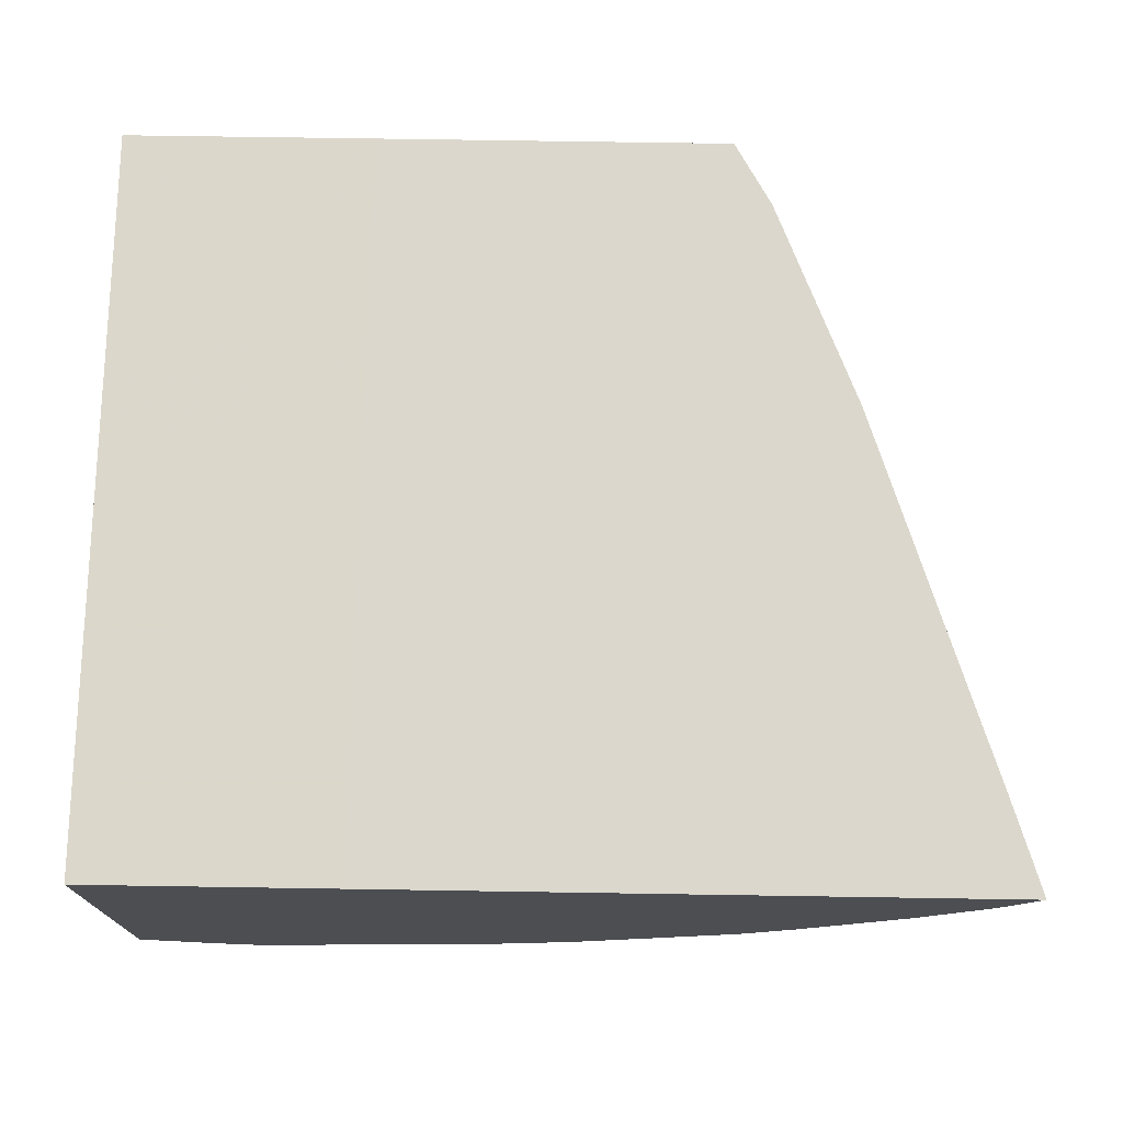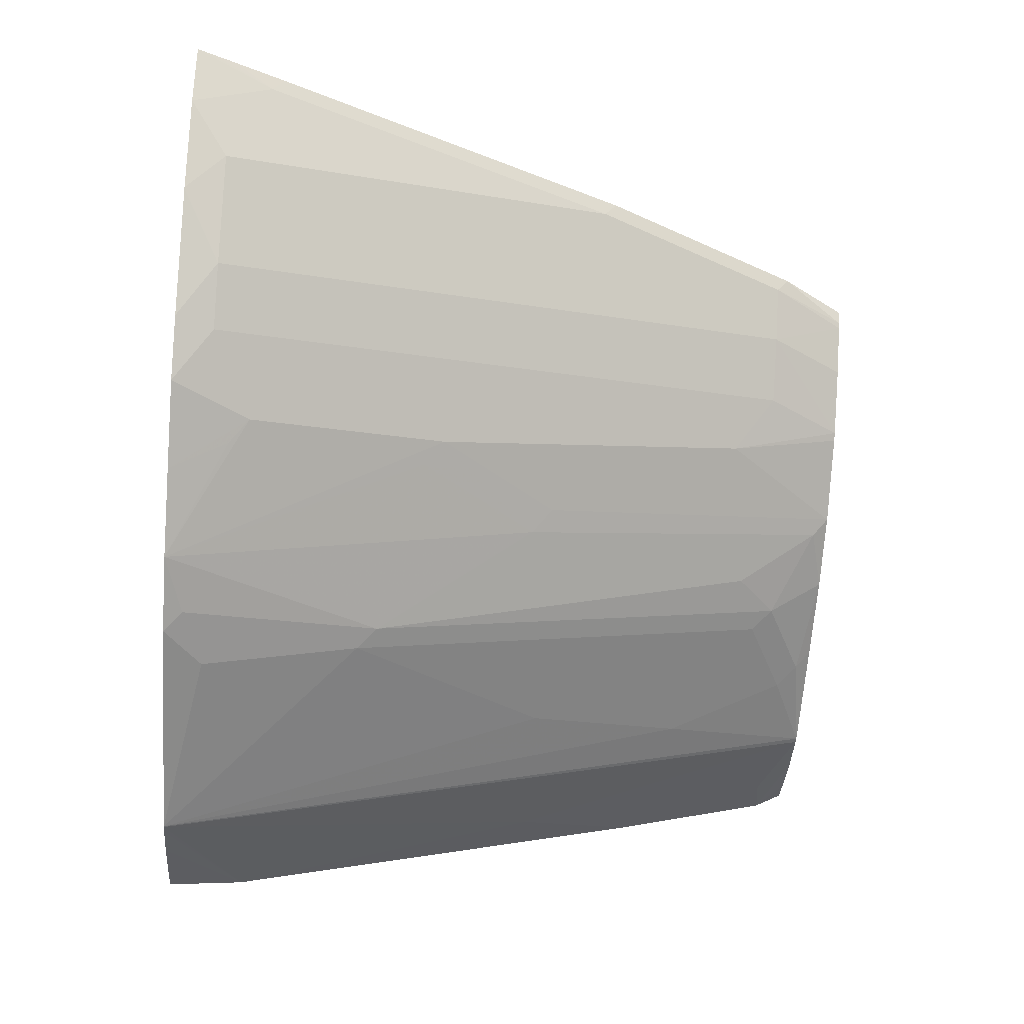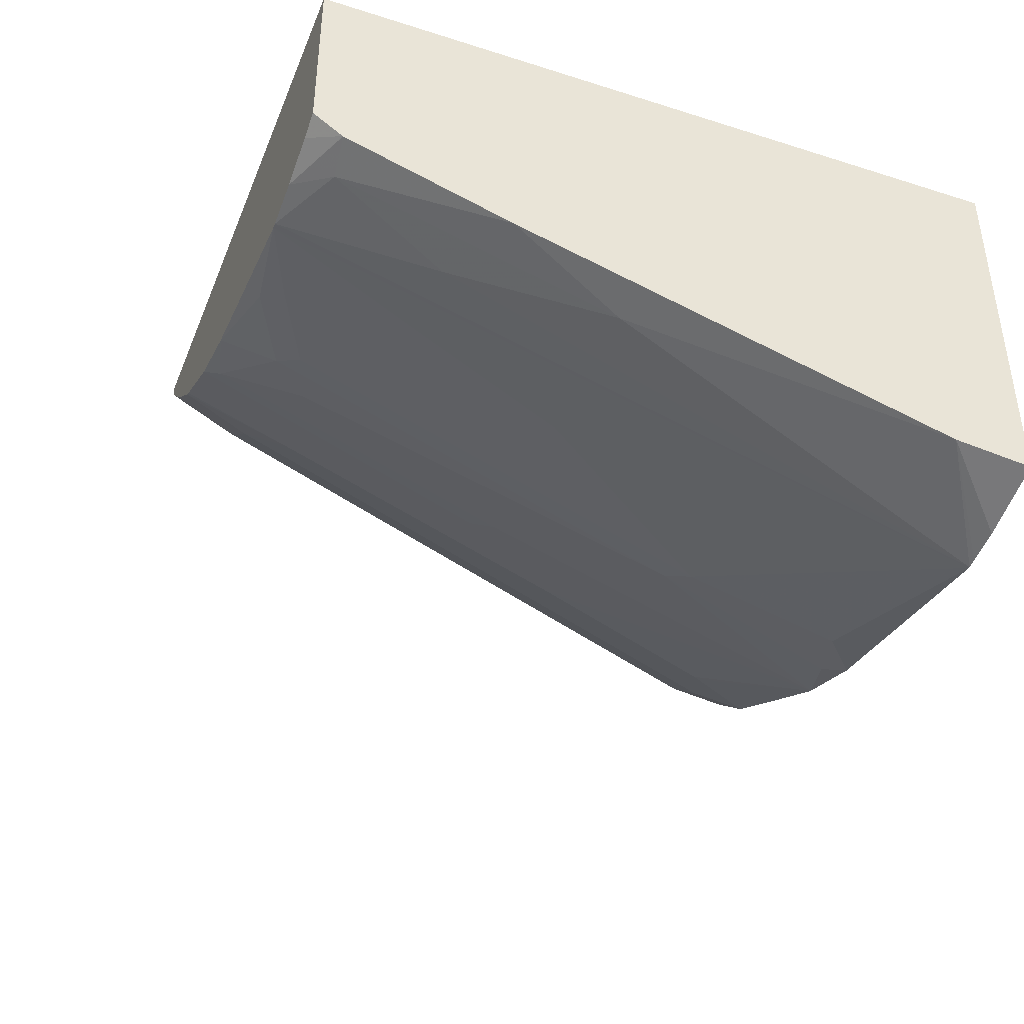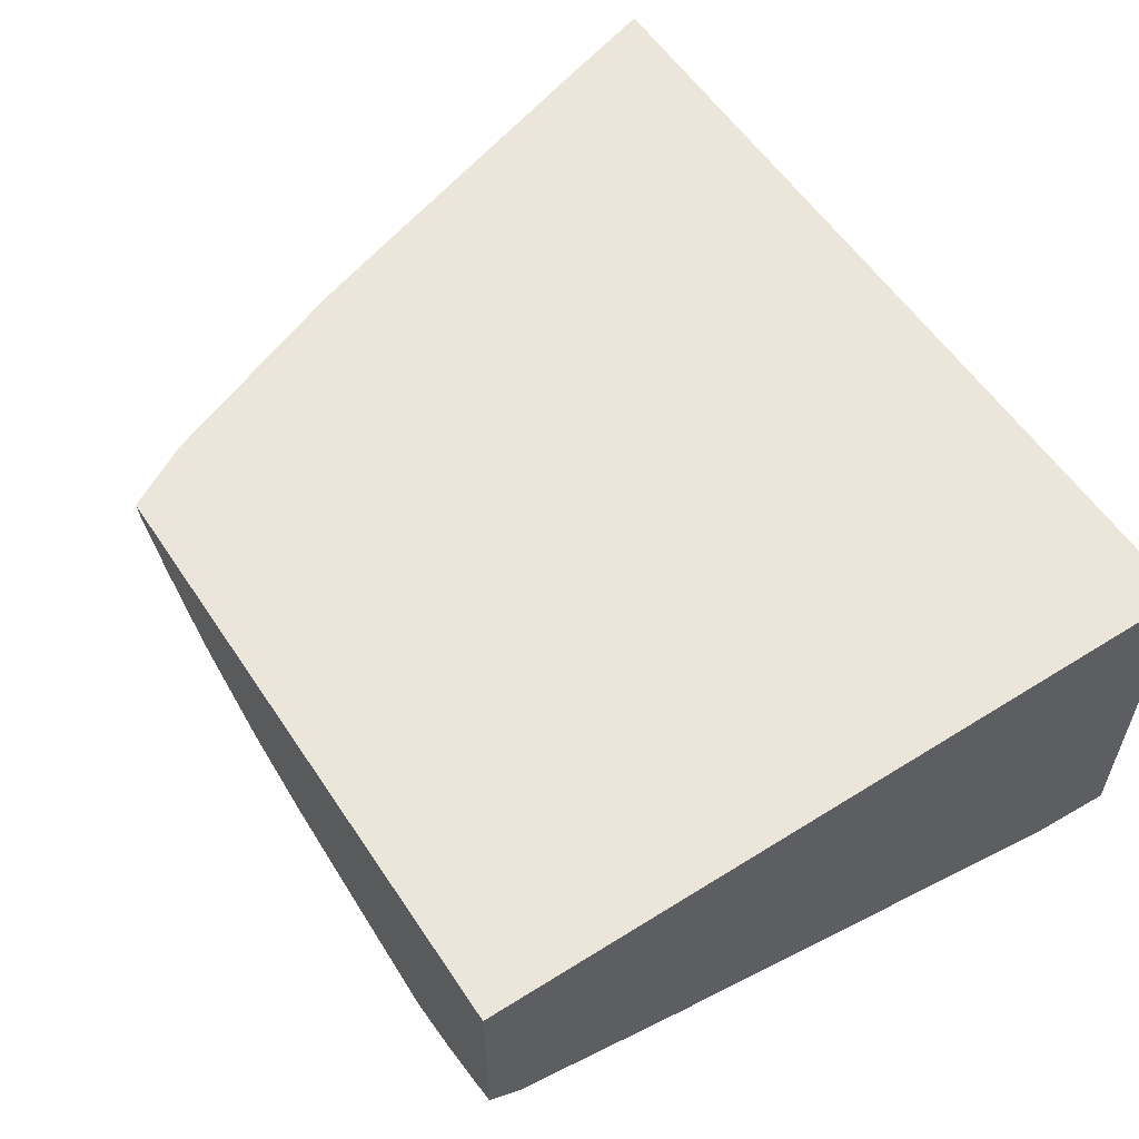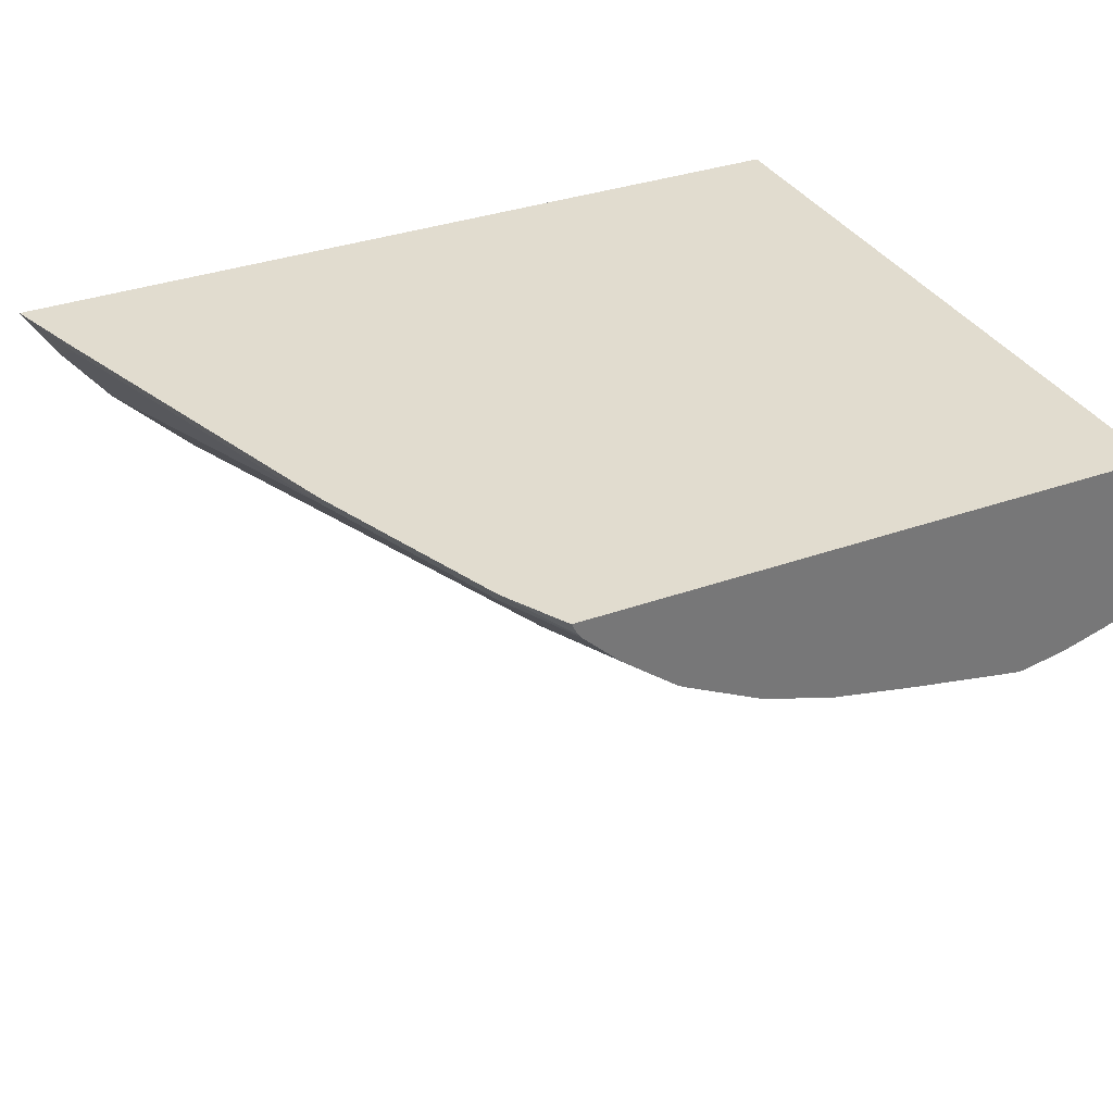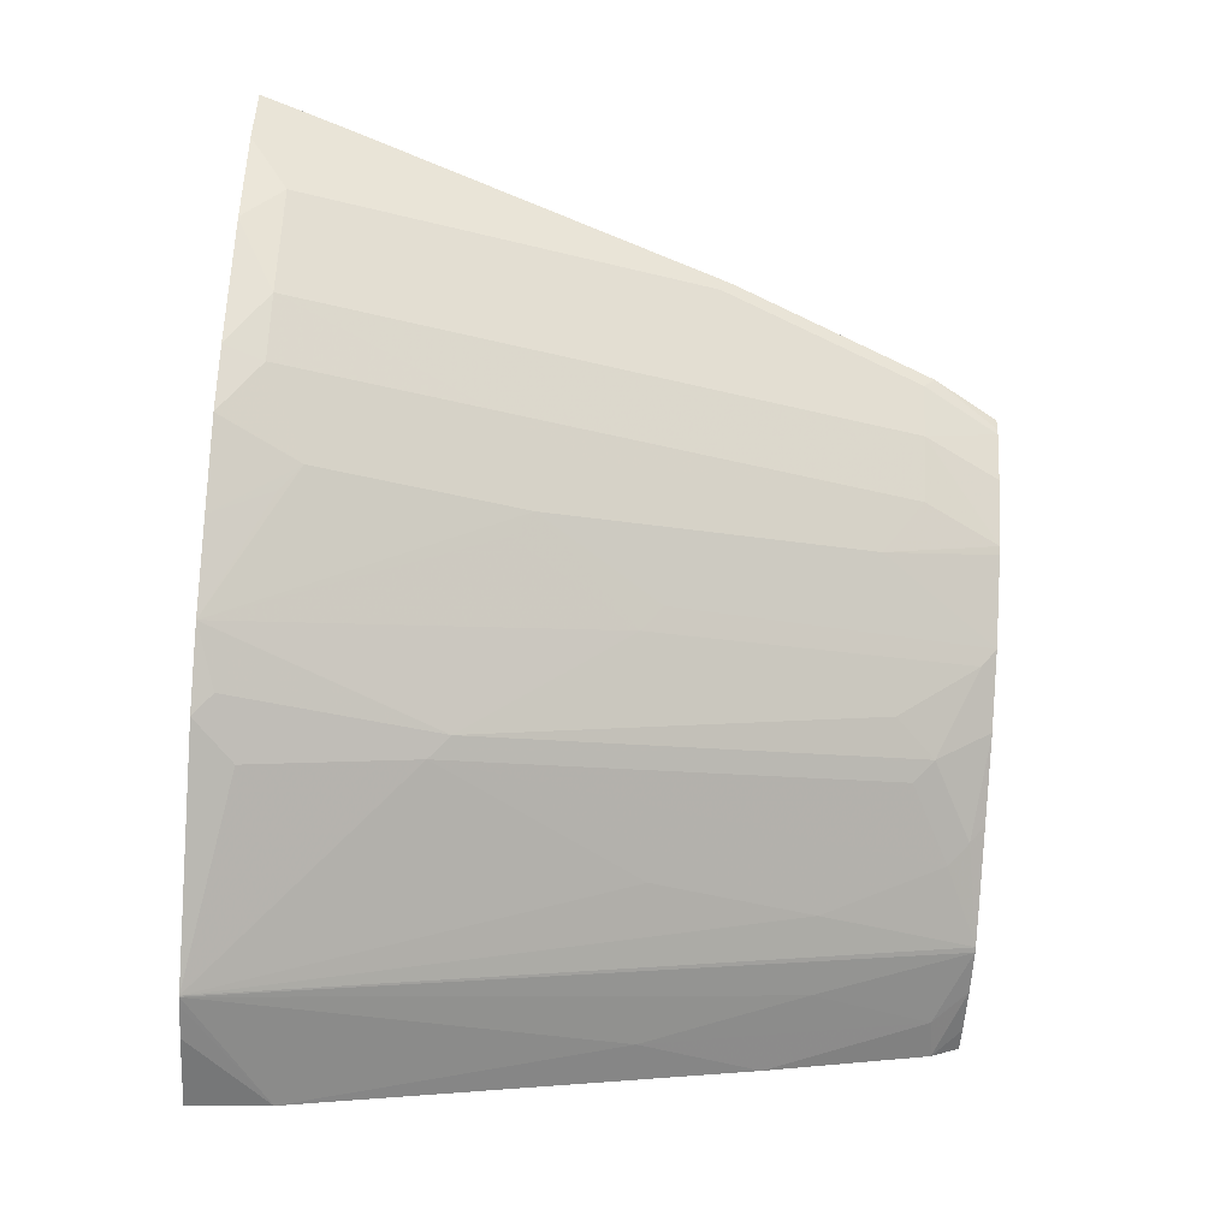
<metadata>
{"format":"obj","ext":"obj","renderer":"f3d","projection":"perspective","resolution":1024,"background":"white","views":[{"elev":73.4,"azim":0.9,"up":"+Z"},{"elev":-54.2,"azim":85.9,"up":"+Z"},{"elev":-40.2,"azim":-111.2,"up":"+Z"},{"elev":56.7,"azim":-123.2,"up":"+Z"},{"elev":34.3,"azim":154.3,"up":"+Z"},{"elev":-73.2,"azim":86.5,"up":"+Z"}]}
</metadata>
<code>
v 0.2198 0.5499 -0.2284
v 0.2368 0.5199 -0.2284
v 0.2168 0.5499 -0.2345
v 0.05755 0.5499 -0.2284
v 0.2349 0.5143 -0.235
v 0.2749 0.4247 -0.2284
v 0.215 0.5499 -0.2367
v -0.05702 0.5499 -0.2286
v 0.05755 0.2101 -0.2284
v 0.273 0.4191 -0.235
v 0.2921 0.3239 -0.254
v 0.2159 0.5143 -0.254
v 0.2939 0.3676 -0.2284
v 0.1977 0.5499 -0.2536
v -0.05702 0.5499 -0.3098
v -0.05702 0.2101 -0.2286
v 0.3459 0.2101 -0.2284
v 0.2921 0.362 -0.235
v 0.3111 0.2286 -0.2731
v 0.254 0.3239 -0.2921
v 0.1905 0.5143 -0.2739
v 0.1723 0.5499 -0.2737
v 0.313 0.3104 -0.2284
v -0.04574 0.5499 -0.3137
v -0.05702 0.5359 -0.319
v -0.05702 0.2101 -0.4042
v 0.3301 0.2101 -0.2538
v 0.3302 0.2477 -0.235
v 0.3433 0.2183 -0.2284
v 0.3111 0.2667 -0.254
v 0.3003 0.2101 -0.2877
v 0.273 0.2286 -0.3112
v 0.2286 0.3239 -0.312
v 0.2095 0.362 -0.312
v 0.1714 0.4953 -0.2929
v 0.1688 0.5499 -0.2758
v 0.332 0.2533 -0.2284
v -0.02346 0.5499 -0.3202
v -0.05702 0.5358 -0.3191
v -0.05702 0.2477 -0.4001
v -0.02066 0.2101 -0.4147
v 0.34 0.2286 -0.2284
v 0.2997 0.2101 -0.2883
v 0.2538 0.2101 -0.3302
v 0.2476 0.2286 -0.331
v 0.2095 0.2477 -0.35
v 0.1905 0.3429 -0.331
v 0.1524 0.4 -0.331
v 0.1308 0.5499 -0.2949
v -0.002557 0.5499 -0.3239
v -0.03809 0.5334 -0.3239
v -0.05702 0.4573 -0.3429
v -0.05702 0.4572 -0.3429
v -0.03809 0.4 -0.362
v 6.18e-06 0.2101 -0.4188
v -0.004293 0.2101 -0.418
v 0.2291 0.2101 -0.3494
v 0.1908 0.2101 -0.3687
v 0.2 0.2381 -0.3572
v 0.1518 0.2101 -0.388
v 0.1809 0.3334 -0.3381
v 0.1429 0.3905 -0.3381
v 0.1238 0.5429 -0.3001
v 0.09529 0.5499 -0.3058
v 6.18e-06 0.5499 -0.3239
v -0.01904 0.4762 -0.3429
v 0.0005583 0.2101 -0.4188
v 0.1149 0.2101 -0.3998
v 0.1238 0.2191 -0.3953
v 0.1048 0.3144 -0.3762
v 0.1048 0.5048 -0.3191
v 0.08575 0.5239 -0.3191
v 0.04765 0.5429 -0.3191
v 0.05459 0.5499 -0.3139
v 0.0381 0.5334 -0.3239
v 0.01905 0.4762 -0.3429
v 0.0381 0.4 -0.362
v 0.09529 0.3048 -0.381
v 0.09529 0.2286 -0.4001
v 0.07624 0.5143 -0.3239
f 38 50 51
f 38 51 39
f 39 51 52
f 40 53 54
f 40 54 55
f 40 55 56
f 40 56 41
f 44 57 45
f 46 58 59
f 46 59 60
f 47 62 48
f 46 60 47
f 47 60 61
f 47 61 62
f 48 62 49
f 45 57 46
f 35 49 36
f 26 40 41
f 35 47 48
f 21 33 34
f 49 62 63
f 22 35 36
f 23 37 28
f 24 38 25
f 25 38 39
f 28 37 42
f 35 48 49
f 28 42 29
f 32 43 44
f 32 44 45
f 32 45 33
f 33 45 46
f 33 46 34
f 34 46 47
f 34 47 35
f 31 43 32
f 49 63 64
f 68 79 69
f 50 67 55
f 65 76 67
f 67 76 77
f 67 77 78
f 67 78 79
f 67 79 68
f 21 35 22
f 69 79 78
f 65 75 76
f 69 78 70
f 70 72 71
f 72 78 80
f 72 80 73
f 73 80 75
f 75 80 78
f 75 78 76
f 76 78 77
f 70 78 72
f 50 65 67
f 65 73 75
f 64 73 74
f 50 55 66
f 50 66 51
f 51 66 54
f 51 54 52
f 52 54 53
f 54 66 55
f 58 60 59
f 65 74 73
f 60 68 69
f 60 70 62
f 60 62 61
f 62 70 63
f 63 70 71
f 63 71 72
f 63 72 64
f 64 72 73
f 60 69 70
f 21 34 35
f 46 57 58
f 19 31 32
f 1 37 23
f 1 23 13
f 1 13 6
f 1 6 2
f 2 5 3
f 2 6 10
f 2 10 5
f 1 42 37
f 3 5 7
f 4 16 9
f 5 10 11
f 5 11 20
f 5 20 12
f 5 12 7
f 6 13 18
f 6 18 10
f 4 8 16
f 7 12 14
f 1 29 42
f 1 9 17
f 20 32 33
f 1 2 3
f 1 3 7
f 1 7 14
f 1 14 22
f 1 22 36
f 1 36 49
f 1 17 29
f 1 49 64
f 1 65 50
f 1 50 38
f 1 38 24
f 1 24 15
f 1 15 8
f 1 8 4
f 1 4 9
f 1 74 65
f 8 15 25
f 1 64 74
f 8 39 52
f 11 30 19
f 11 19 32
f 11 32 20
f 12 21 22
f 12 22 14
f 12 20 33
f 12 33 21
f 11 18 30
f 13 23 18
f 17 27 28
f 17 28 29
f 18 28 30
f 19 30 28
f 19 28 27
f 8 25 39
f 19 27 31
f 15 24 25
f 10 18 11
f 18 23 28
f 9 31 27
f 9 27 17
f 8 52 53
f 8 40 26
f 8 53 40
f 9 16 26
f 9 26 41
f 9 41 56
f 9 56 55
f 8 26 16
f 9 55 67
f 9 67 68
f 9 68 60
f 9 60 58
f 9 58 57
f 9 57 44
f 9 44 43
f 9 43 31

</code>
